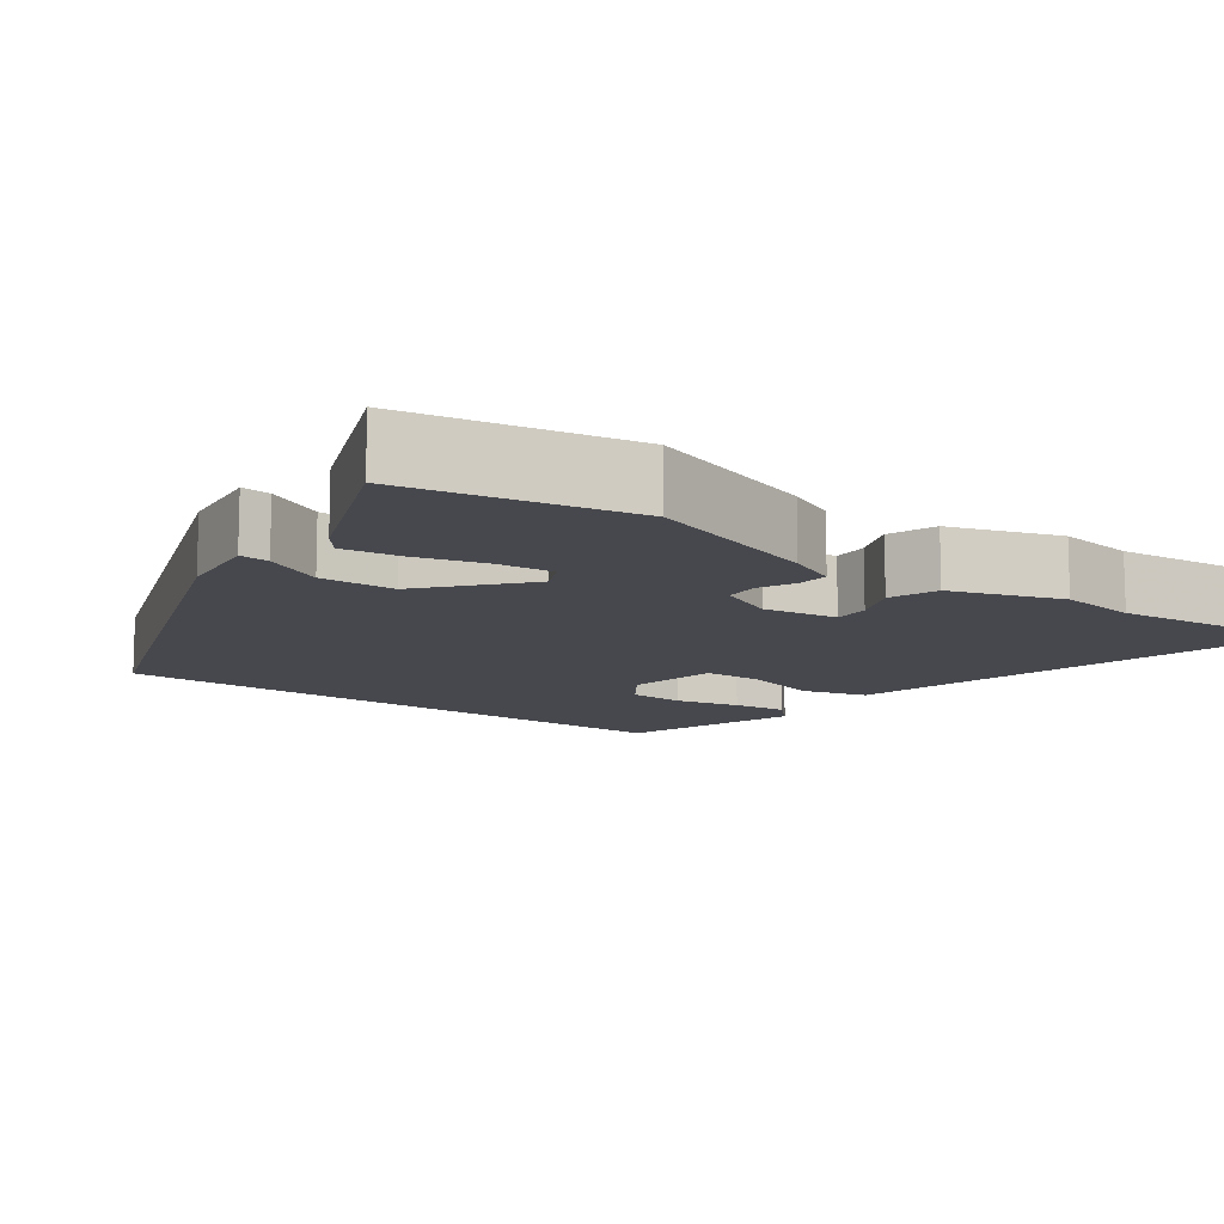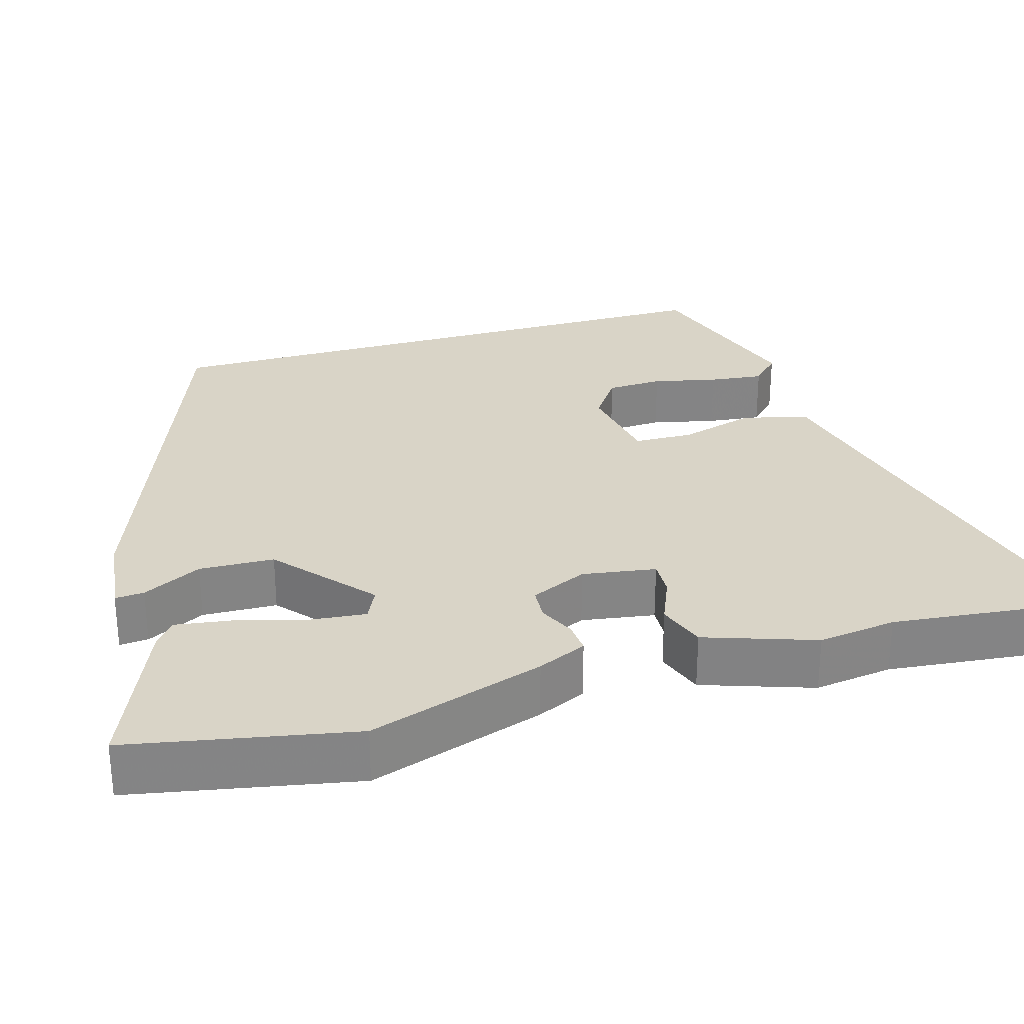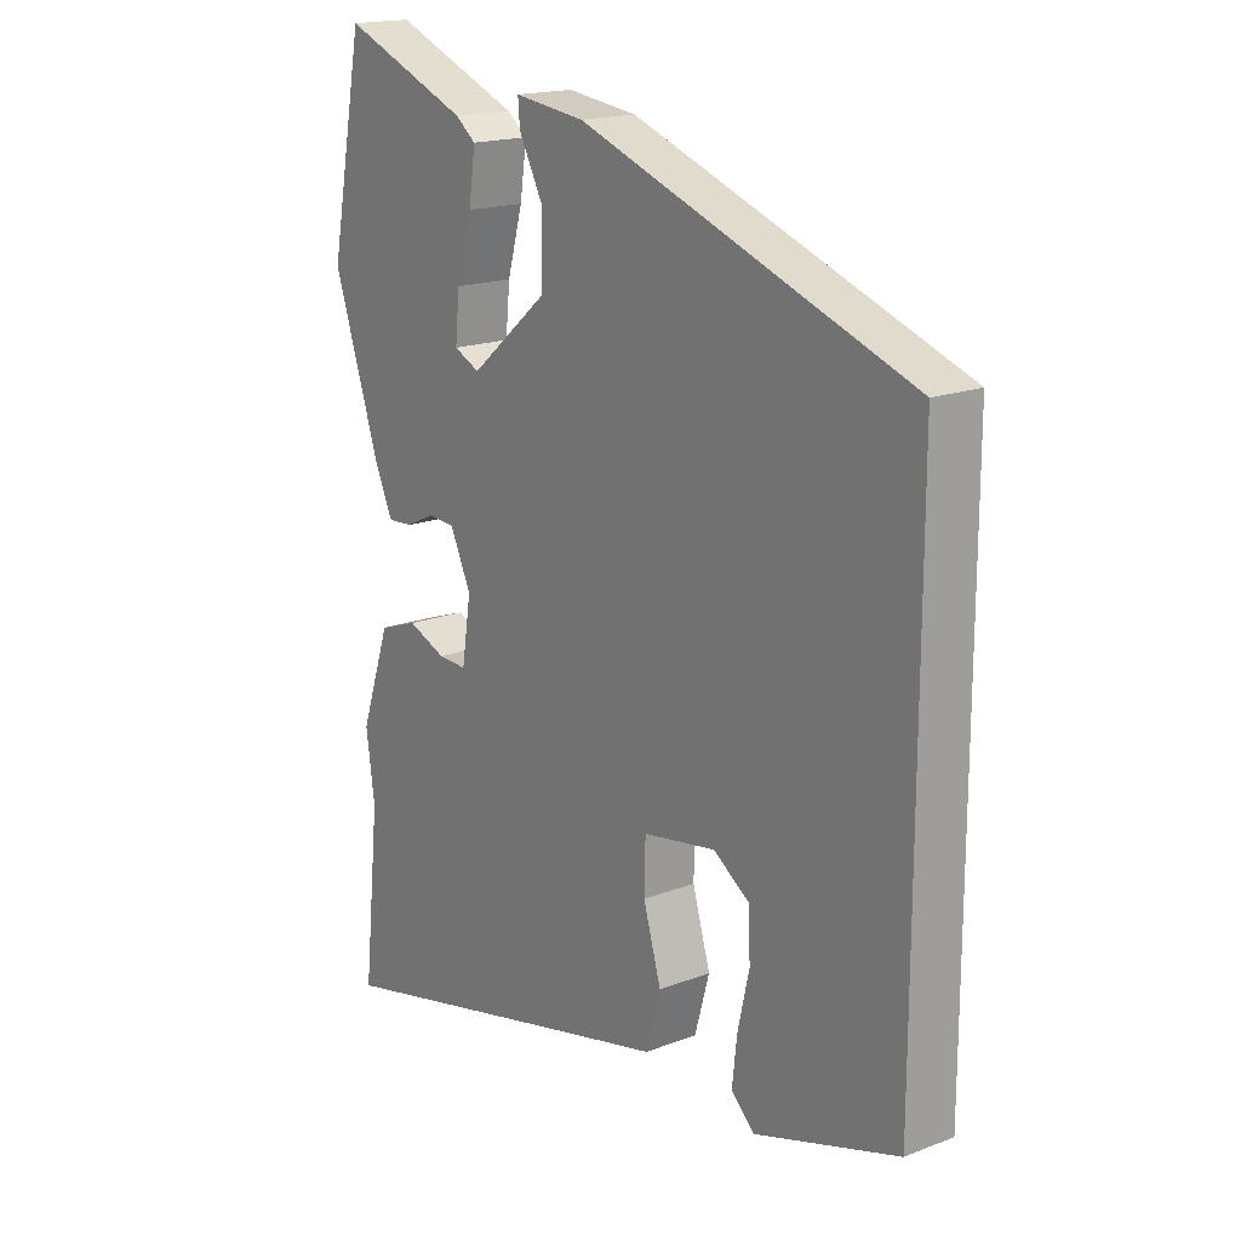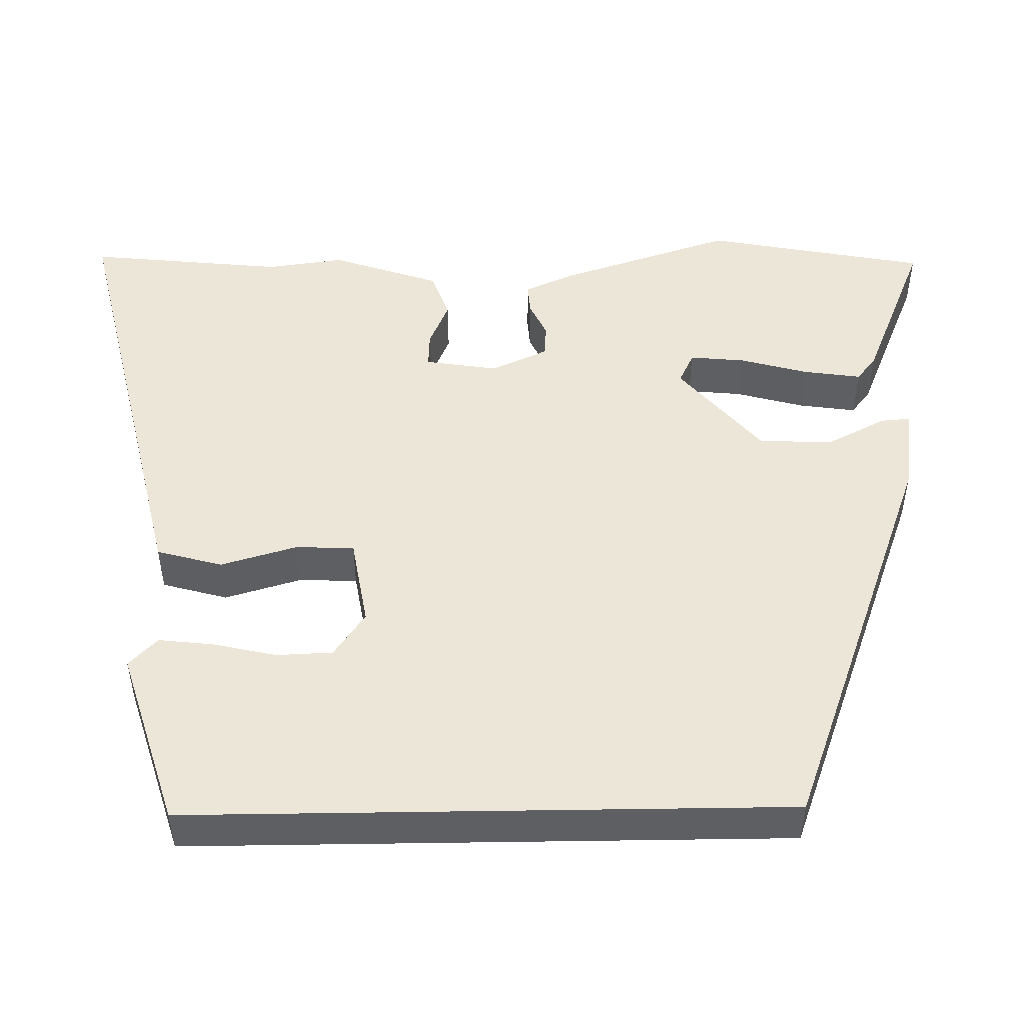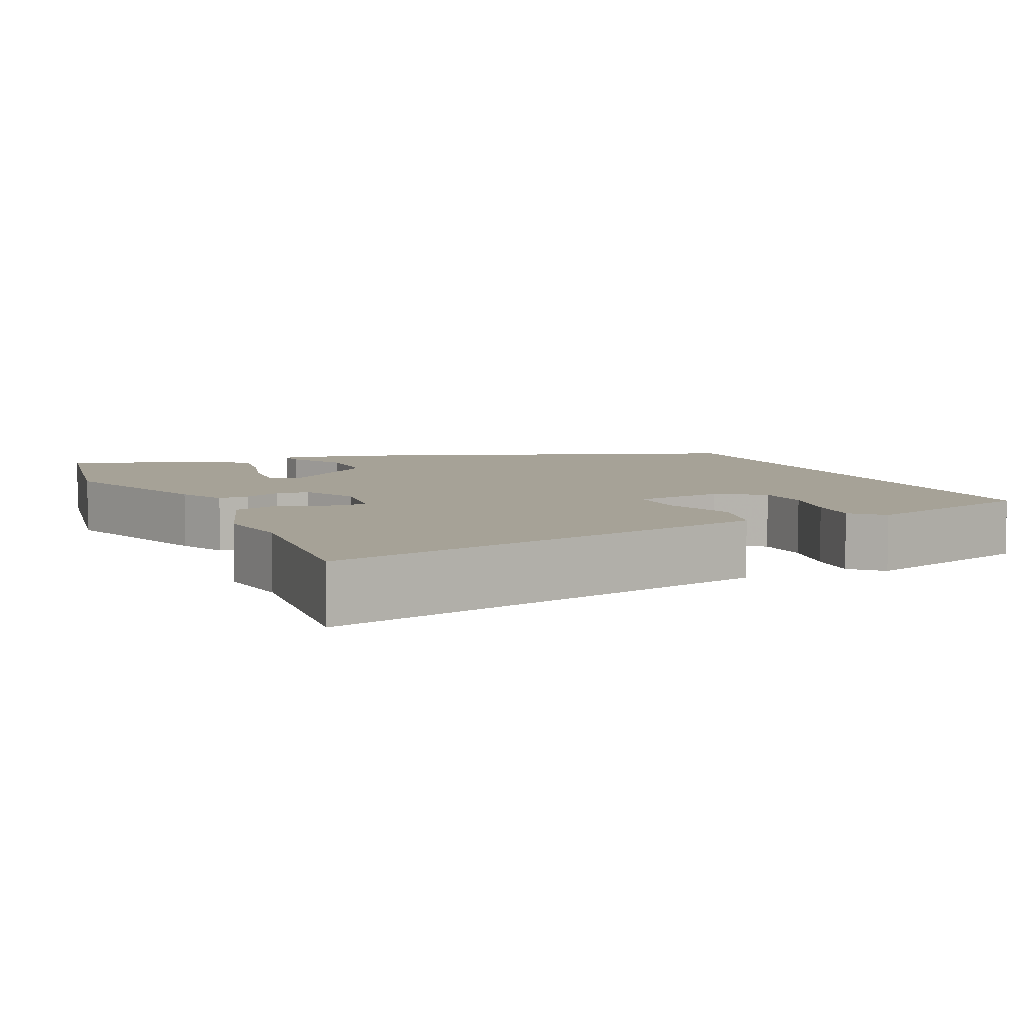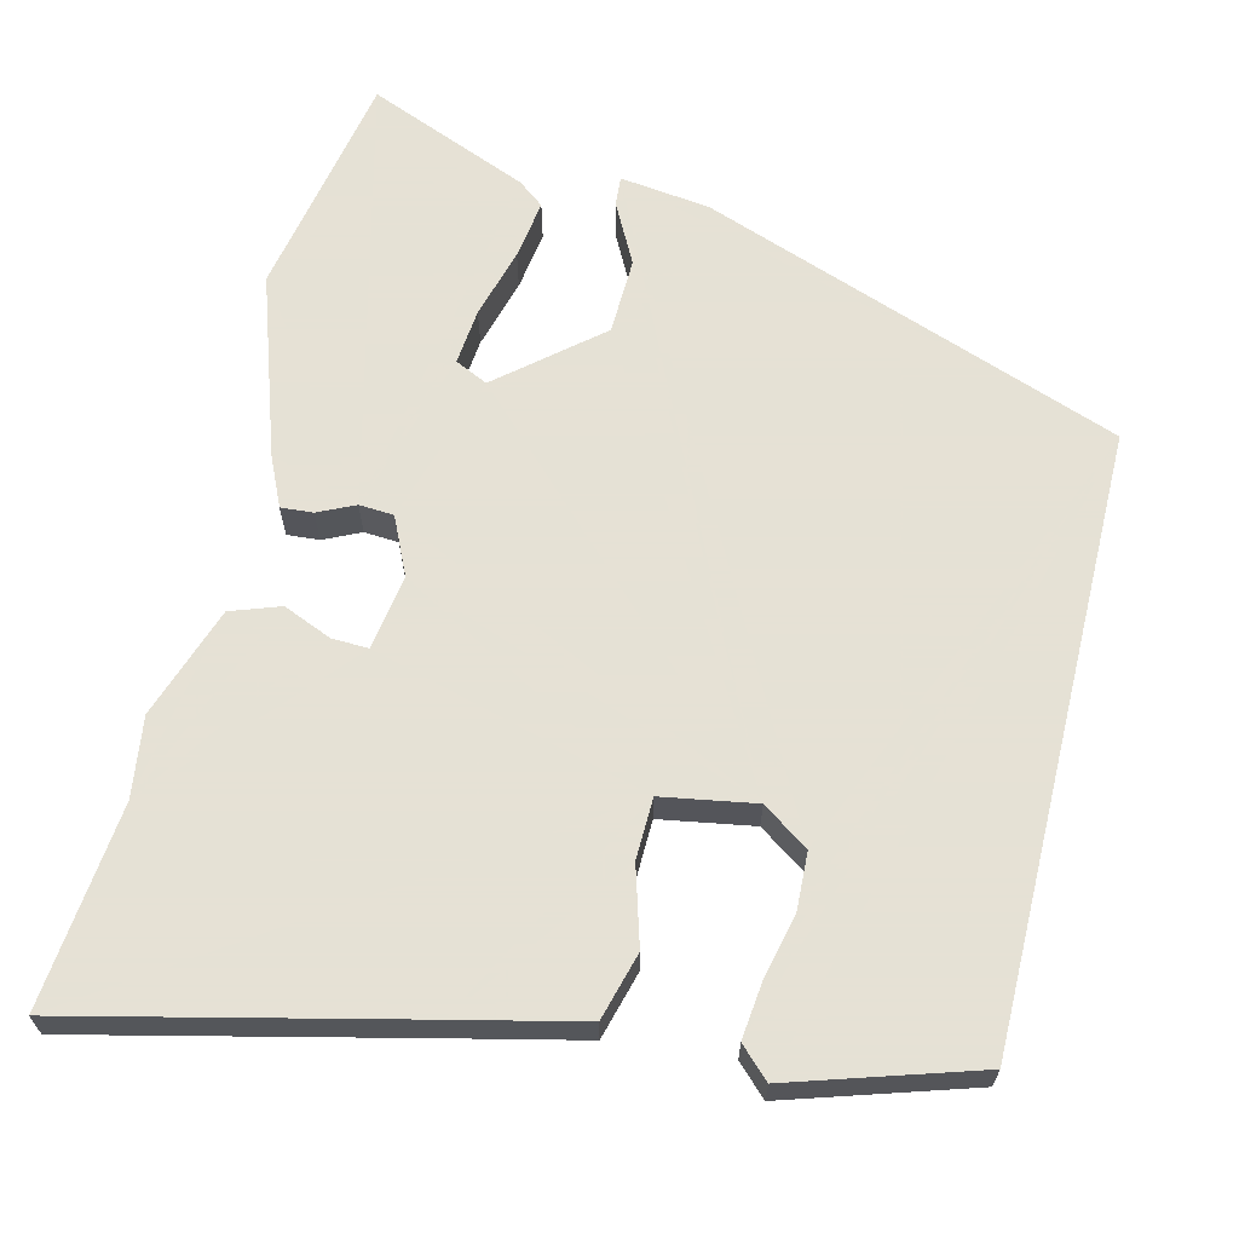
<metadata>
{"format":"obj","ext":"obj","renderer":"f3d","projection":"perspective","resolution":1024,"background":"white","views":[{"elev":-11.7,"azim":53.4,"up":"+Y"},{"elev":28.8,"azim":73.6,"up":"+Y"},{"elev":17.6,"azim":-127.2,"up":"+Z"},{"elev":48.8,"azim":-90.9,"up":"+Y"},{"elev":6.5,"azim":155.5,"up":"+Y"},{"elev":64.9,"azim":-166.3,"up":"+Y"}]}
</metadata>
<code>
v -0.5 0.07 0.345
v 0.039 0.07 0.543
v 0.154 0.07 0.558
v 0.151 0.07 0.52
v 0.111 0.07 0.443
v 0.114 0.07 0.345
v 0.24 0.07 0.239
v 0.282 0.07 0.259
v 0.275 0.07 0.331
v 0.25 0.07 0.421
v 0.239 0.07 0.497
v 0.272 0.07 0.523
v 0.479 0.07 0.608
v 0.535 0.07 0.316
v 0.459 0.07 0.086
v 0.43 0.07 0.022
v 0.389 0.07 0.025
v 0.342 0.07 0.047
v 0.298 0.07 0.044
v 0.264 0.07 -0.03
v 0.279 0.07 -0.126
v 0.326 0.07 -0.124
v 0.388 0.07 -0.098
v 0.451 0.07 -0.12
v 0.5 0.07 -0.263
v 0.486 0.07 -0.365
v 0.513 0.07 -0.624
v 0.084 0.07 -0.524
v -0.077 0.07 -0.487
v -0.101 0.07 -0.401
v -0.072 0.07 -0.302
v -0.074 0.07 -0.224
v -0.193 0.07 -0.204
v -0.252 0.07 -0.245
v -0.255 0.07 -0.318
v -0.236 0.07 -0.402
v -0.228 0.07 -0.473
v -0.266 0.07 -0.51
v -0.5 0.07 -0.437
v -0.5 0 0.345
v 0.039 0 0.543
v 0.154 0 0.558
v 0.151 0 0.52
v 0.111 0 0.443
v 0.114 0 0.345
v 0.24 0 0.239
v 0.282 0 0.259
v 0.275 0 0.331
v 0.25 0 0.421
v 0.239 0 0.497
v 0.272 0 0.523
v 0.479 0 0.608
v 0.535 0 0.316
v 0.459 0 0.086
v 0.43 0 0.022
v 0.389 0 0.025
v 0.342 0 0.047
v 0.298 0 0.044
v 0.264 0 -0.03
v 0.279 0 -0.126
v 0.326 0 -0.124
v 0.388 0 -0.098
v 0.451 0 -0.12
v 0.5 0 -0.263
v 0.486 0 -0.365
v 0.513 0 -0.624
v 0.084 0 -0.524
v -0.077 0 -0.487
v -0.101 0 -0.401
v -0.072 0 -0.302
v -0.074 0 -0.224
v -0.193 0 -0.204
v -0.252 0 -0.245
v -0.255 0 -0.318
v -0.236 0 -0.402
v -0.228 0 -0.473
v -0.266 0 -0.51
v -0.5 0 -0.437
f 38 39 1
f 37 38 1
f 36 37 1
f 35 36 1
f 34 35 1
f 1 2 3
f 34 1 3
f 33 34 3
f 28 29 30 31
f 28 31 32
f 27 28 32
f 26 27 32
f 24 25 26
f 23 24 26
f 22 23 26
f 21 22 26 32
f 20 21 32 33
f 16 17 18
f 15 16 18
f 14 15 18
f 13 14 18
f 12 13 18
f 11 12 18
f 9 10 11
f 9 11 18
f 8 9 18
f 7 8 18 19
f 3 4 5
f 33 3 5
f 33 5 6
f 19 20 33
f 7 19 33
f 6 7 33
f 40 78 77
f 40 77 76
f 40 76 75
f 40 75 74
f 40 74 73
f 42 41 40
f 42 40 73
f 42 73 72
f 70 69 68 67
f 71 70 67
f 71 67 66
f 71 66 65
f 65 64 63
f 65 63 62
f 65 62 61
f 71 65 61 60
f 72 71 60 59
f 57 56 55
f 57 55 54
f 57 54 53
f 57 53 52
f 57 52 51
f 57 51 50
f 50 49 48
f 57 50 48
f 57 48 47
f 58 57 47 46
f 44 43 42
f 44 42 72
f 45 44 72
f 72 59 58
f 72 58 46
f 72 46 45
f 1 40 41 2
f 2 41 42 3
f 3 42 43 4
f 4 43 44 5
f 5 44 45 6
f 6 45 46 7
f 7 46 47 8
f 8 47 48 9
f 9 48 49 10
f 10 49 50 11
f 11 50 51 12
f 12 51 52 13
f 13 52 53 14
f 14 53 54 15
f 15 54 55 16
f 16 55 56 17
f 17 56 57 18
f 18 57 58 19
f 19 58 59 20
f 20 59 60 21
f 21 60 61 22
f 22 61 62 23
f 23 62 63 24
f 24 63 64 25
f 25 64 65 26
f 26 65 66 27
f 27 66 67 28
f 28 67 68 29
f 29 68 69 30
f 30 69 70 31
f 31 70 71 32
f 32 71 72 33
f 33 72 73 34
f 34 73 74 35
f 35 74 75 36
f 36 75 76 37
f 37 76 77 38
f 38 77 78 39
f 39 78 40 1

</code>
